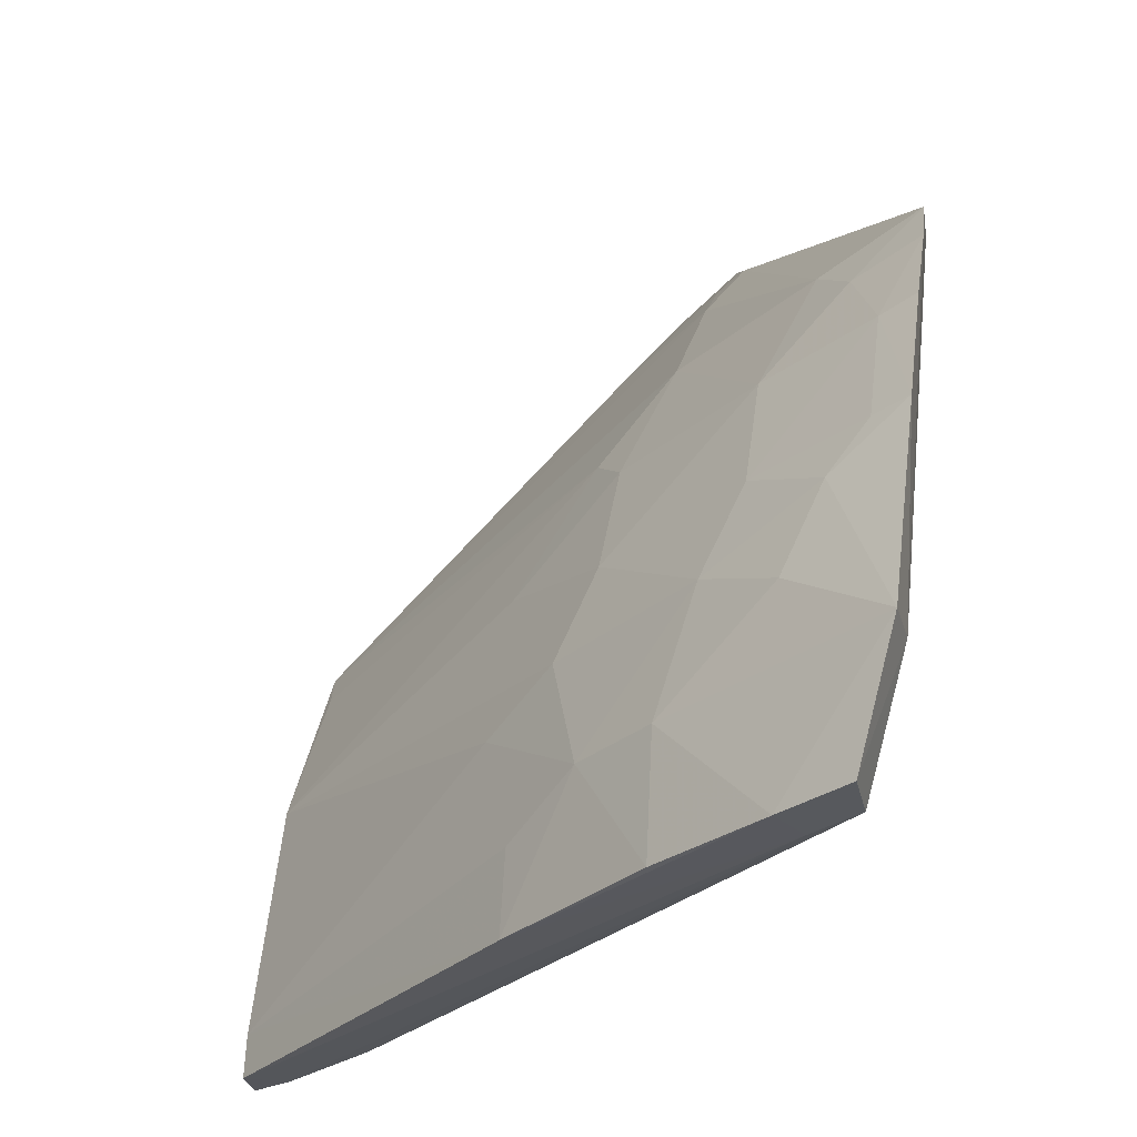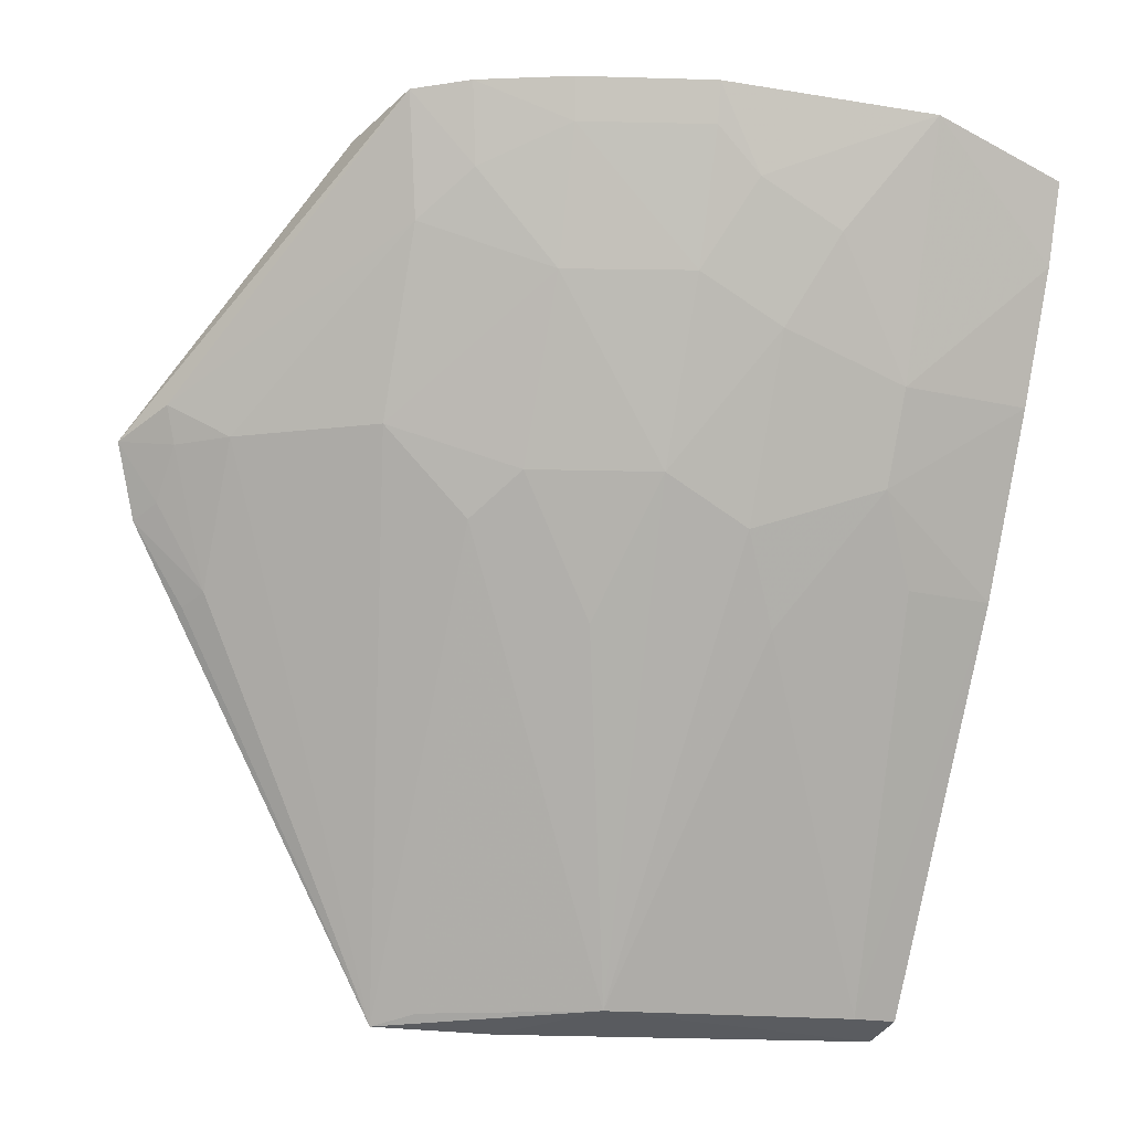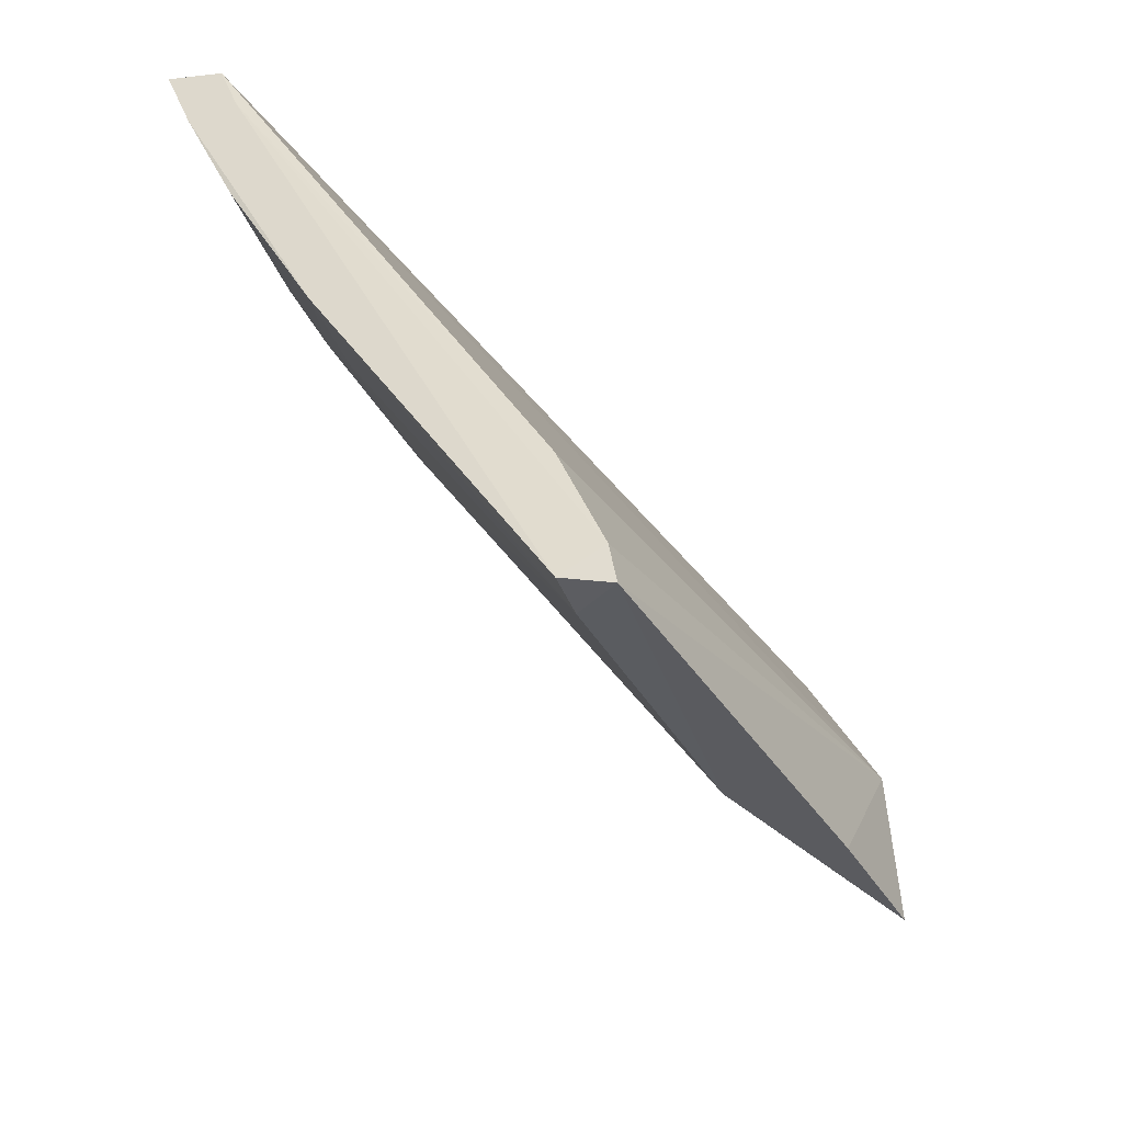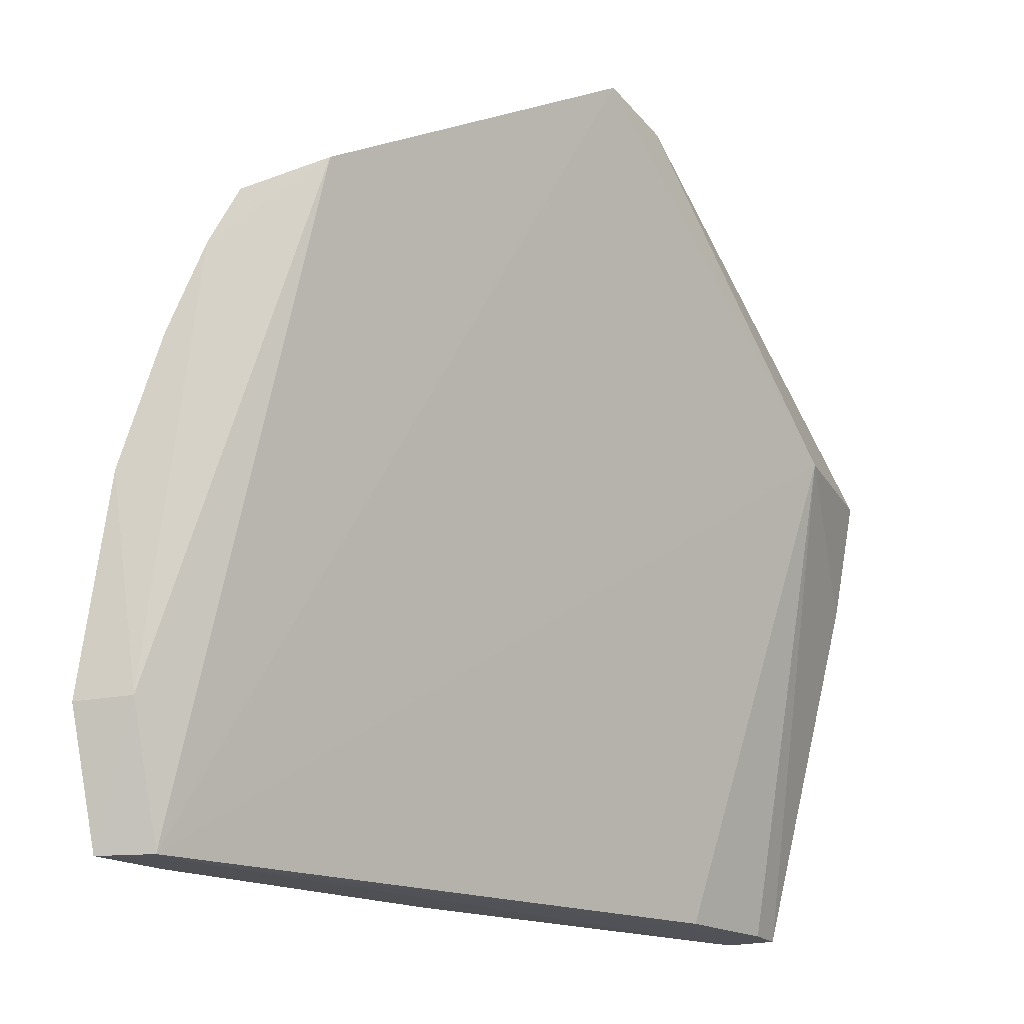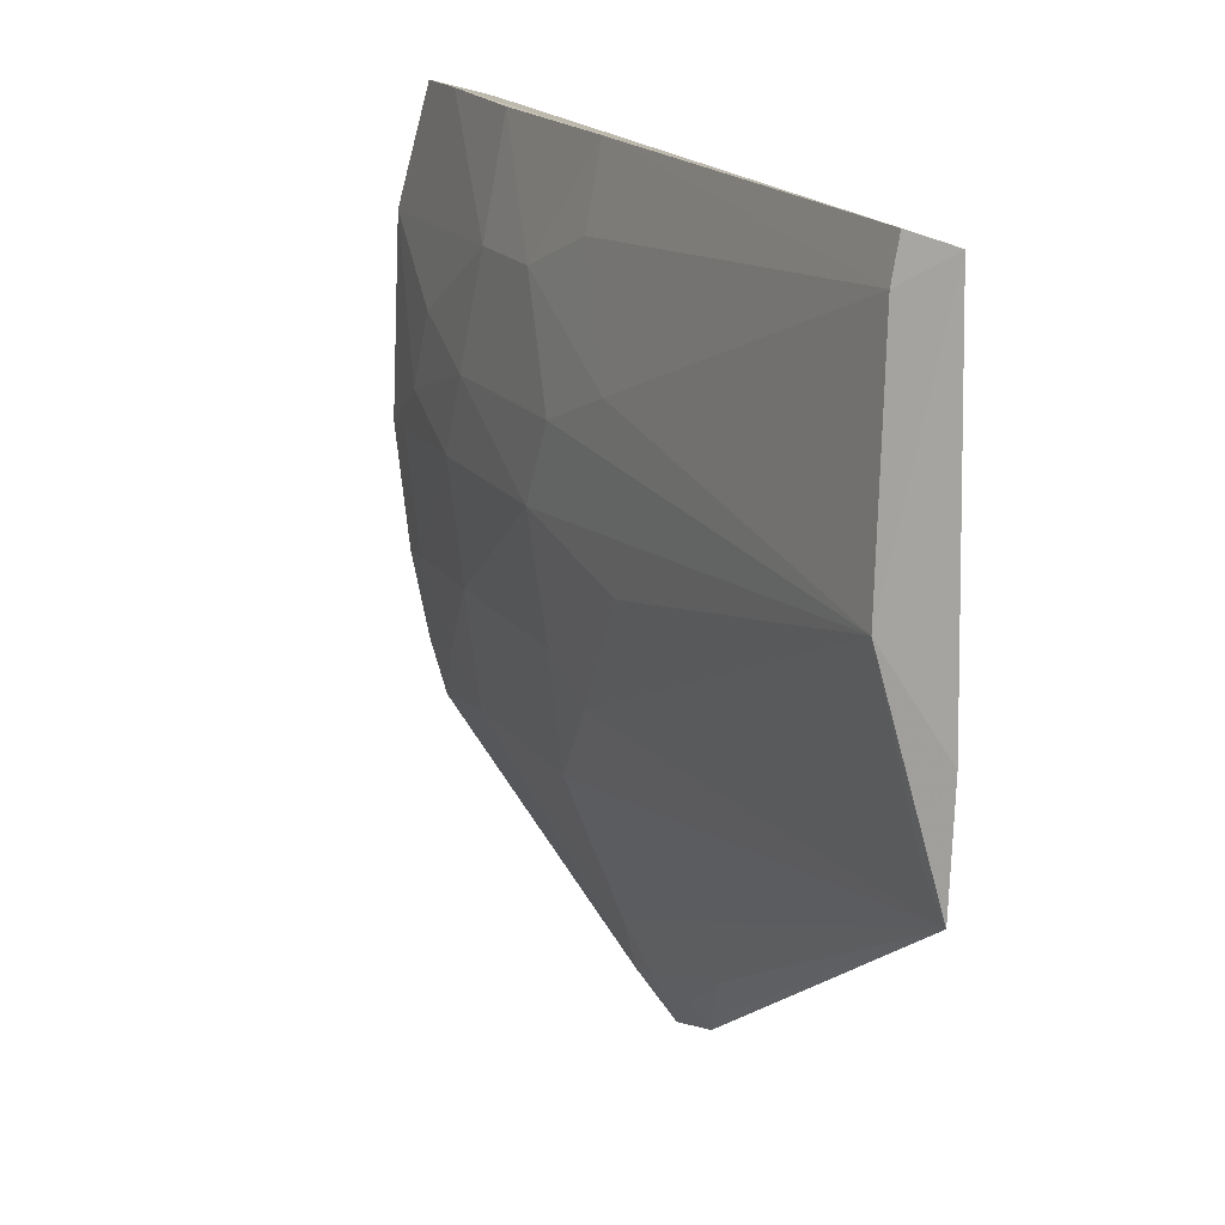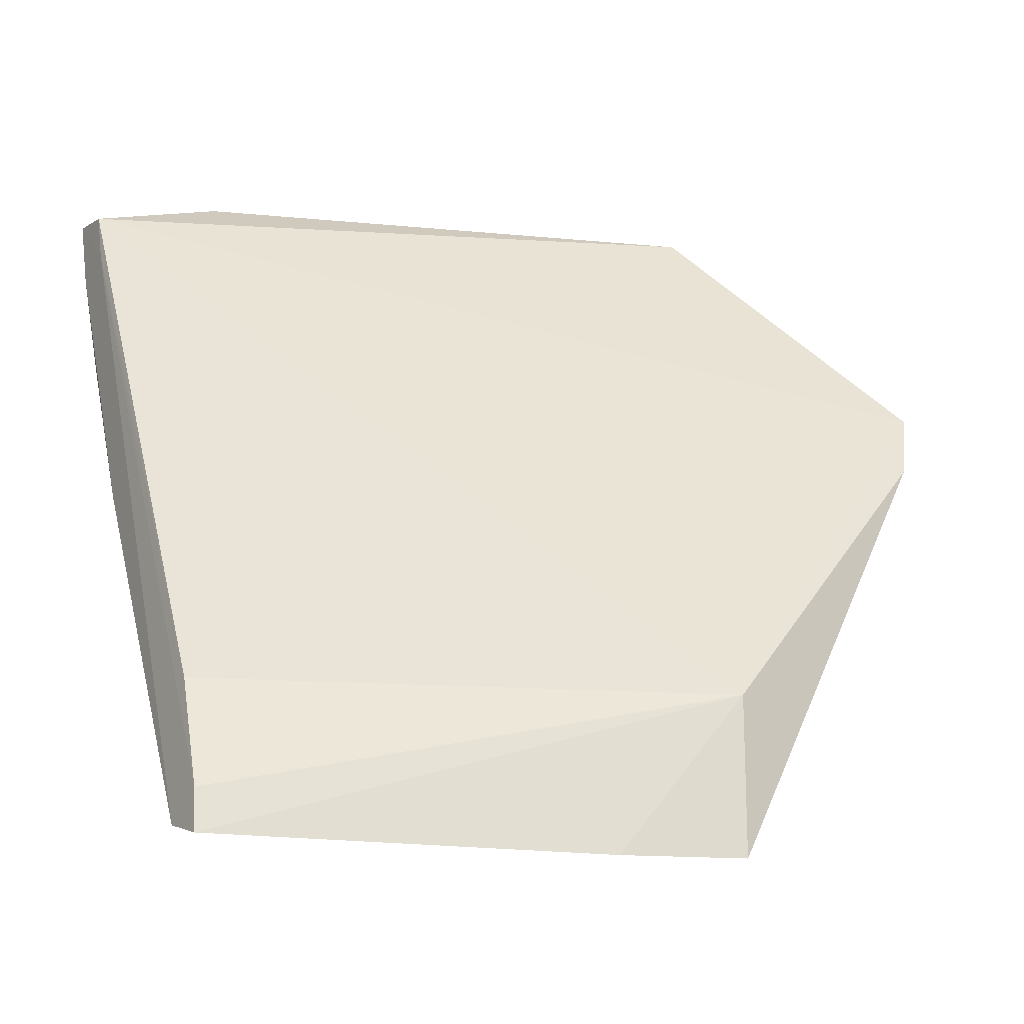
<metadata>
{"format":"obj","ext":"obj","renderer":"f3d","projection":"perspective","resolution":1024,"background":"white","views":[{"elev":-29.5,"azim":-65.8,"up":"+Y"},{"elev":-18.4,"azim":-111.9,"up":"+Z"},{"elev":-41.9,"azim":17.3,"up":"+Z"},{"elev":-17.9,"azim":19.2,"up":"+Y"},{"elev":-77.6,"azim":-12.6,"up":"+Z"},{"elev":-19.1,"azim":61.8,"up":"+Z"}]}
</metadata>
<code>
v -0.05898 0.0365 0.05426
v -0.04139 0.029 0.01949
v -0.04789 0.04571 0.04002
v -0.04097 0.02868 0.01082
v -0.07139 0.001181 0.05277
v -0.04646 0.04436 0.03616
v -0.06373 0.02673 0.04661
v -0.06829 0.001211 0.05212
v -0.06345 0.03487 0.05544
v -0.04953 0.00347 0.01144
v -0.05666 0.03371 0.03962
v -0.06965 0.02013 0.05582
v -0.04687 0.01736 0.01148
v -0.064 0.008186 0.03695
v -0.04966 0.00103 0.01142
v -0.04719 0.04052 0.03243
v -0.05052 0.04375 0.04143
v -0.06141 0.03374 0.04911
v -0.06721 0.02721 0.05584
v -0.06864 0.008709 0.05455
v -0.04709 0.001241 0.01064
v -0.05657 0.02894 0.035
v -0.05919 0.01277 0.03
v -0.06628 0.01514 0.04417
v -0.06977 0.001105 0.04852
v -0.06184 0.001051 0.03216
v -0.04591 0.04135 0.03182
v -0.05194 0.04062 0.03958
v -0.04988 0.04311 0.03951
v -0.06375 0.03133 0.05155
v -0.06652 0.02693 0.05364
v -0.06508 0.03199 0.05574
v -0.07175 0.008499 0.05508
v -0.04222 0.02188 0.01059
v -0.04981 0.00137 0.01892
v -0.04247 0.02651 0.01144
v -0.05893 0.02675 0.03726
v -0.06162 0.005789 0.03234
v -0.06615 0.01988 0.04665
v -0.06149 0.01507 0.03467
v -0.06718 0.00115 0.0491
v -0.06674 0.00116 0.04159
v -0.04781 0.04345 0.0369
v -0.06879 0.01284 0.04895
v -0.04748 0.001291 0.01294
v -0.05651 0.02206 0.03011
v -0.06154 0.01987 0.03718
v -0.06893 0.01997 0.05367
v -0.06872 0.01747 0.0513
v -0.06645 0.008187 0.04185
f 6 3 2
f 6 2 4
f 8 2 3
f 8 3 1
f 9 1 3
f 17 9 3
f 18 11 7
f 18 9 17
f 20 5 8
f 20 8 1
f 21 10 13
f 21 15 10
f 22 11 4
f 23 13 10
f 26 10 15
f 27 16 6
f 27 6 4
f 27 4 16
f 28 16 4
f 28 4 11
f 28 18 17
f 28 11 18
f 29 17 3
f 29 28 17
f 29 16 28
f 30 18 7
f 30 9 18
f 31 12 19
f 31 30 7
f 32 1 9
f 32 9 30
f 32 31 19
f 32 30 31
f 32 20 1
f 32 19 12
f 32 12 20
f 33 20 12
f 33 5 20
f 33 25 5
f 34 21 13
f 34 13 4
f 34 4 2
f 34 2 21
f 35 2 8
f 36 22 4
f 36 4 13
f 36 13 22
f 37 7 11
f 37 11 22
f 38 23 10
f 38 14 23
f 38 26 14
f 38 10 26
f 39 31 7
f 40 23 14
f 40 14 24
f 40 13 23
f 41 8 5
f 41 5 25
f 41 35 8
f 41 26 15
f 41 25 26
f 42 26 25
f 42 14 26
f 43 29 3
f 43 3 6
f 43 6 16
f 43 16 29
f 45 21 2
f 45 2 35
f 45 15 21
f 45 41 15
f 45 35 41
f 46 37 22
f 46 22 13
f 47 39 7
f 47 7 37
f 47 37 46
f 47 46 13
f 47 13 40
f 47 40 24
f 47 24 39
f 48 12 31
f 48 31 39
f 49 44 33
f 49 33 12
f 49 12 48
f 49 48 39
f 49 39 24
f 49 24 44
f 50 44 24
f 50 24 14
f 50 14 42
f 50 42 25
f 50 25 33
f 50 33 44

</code>
